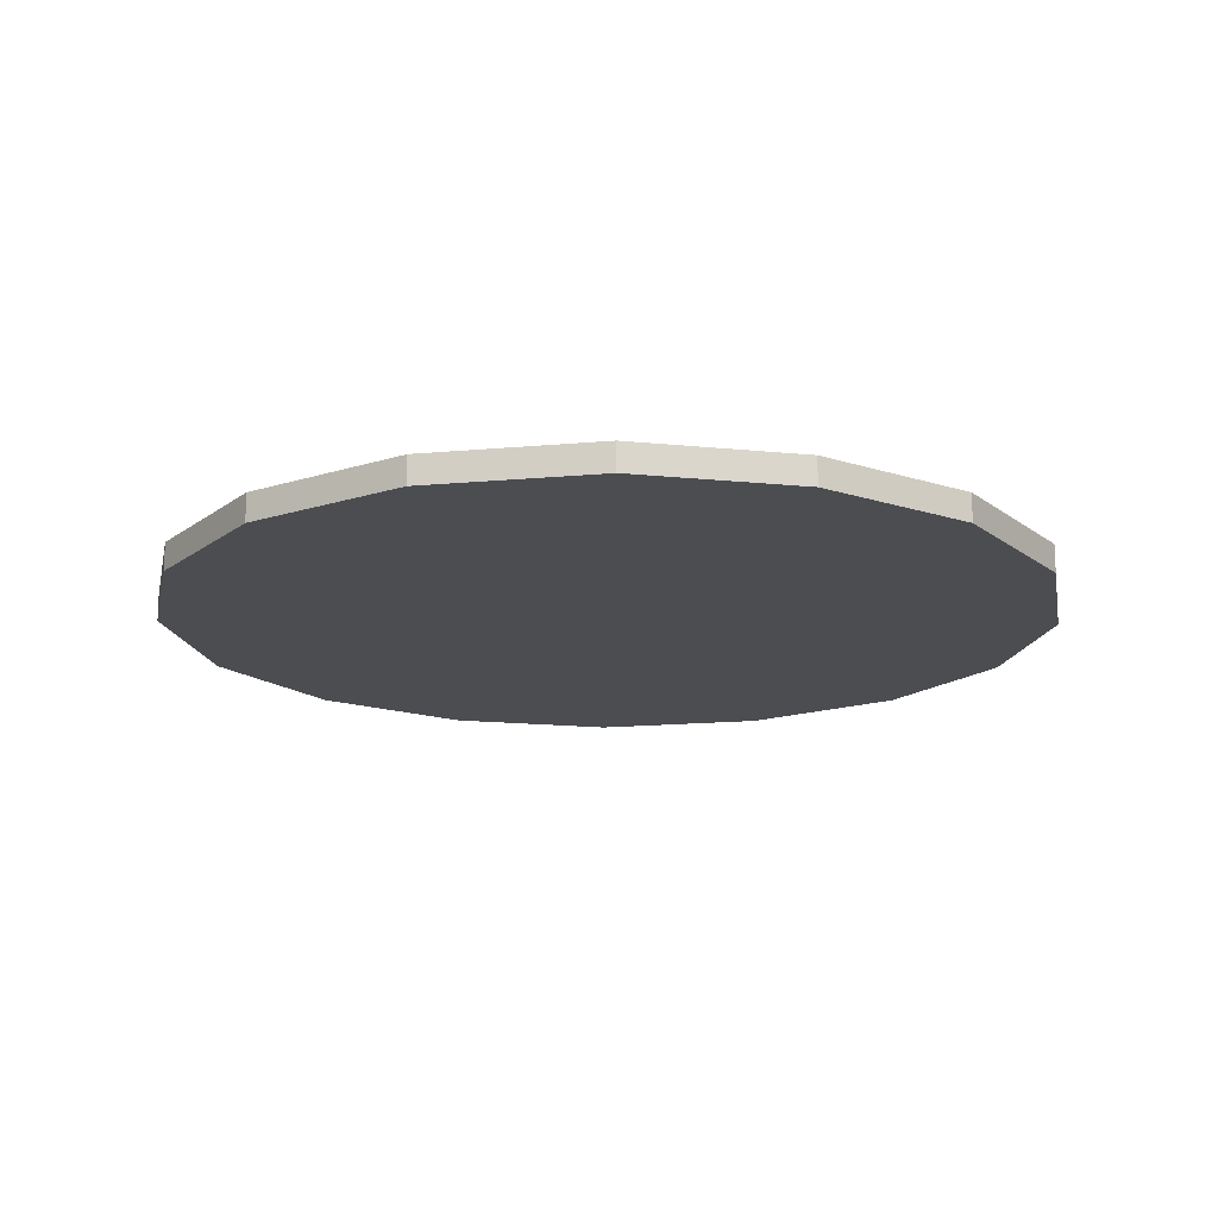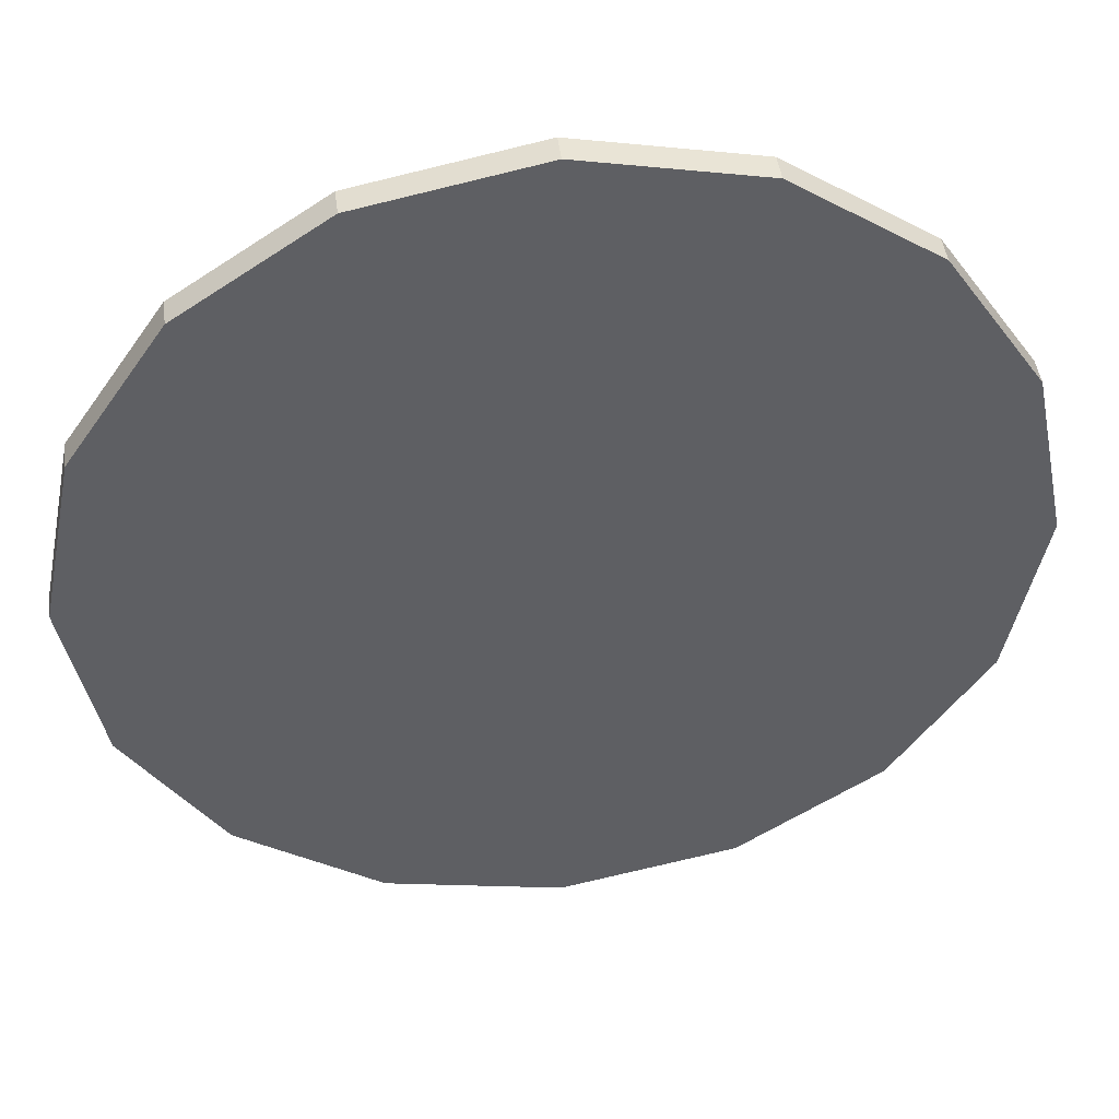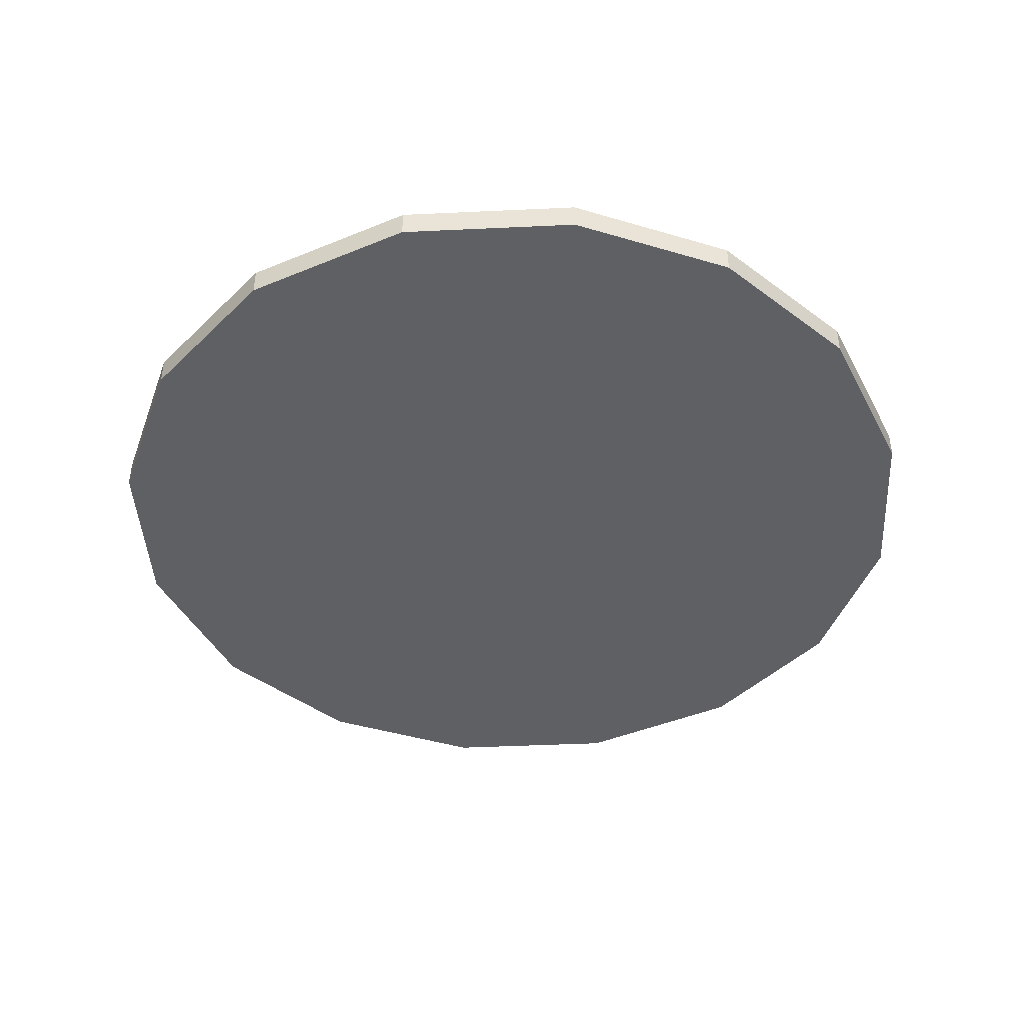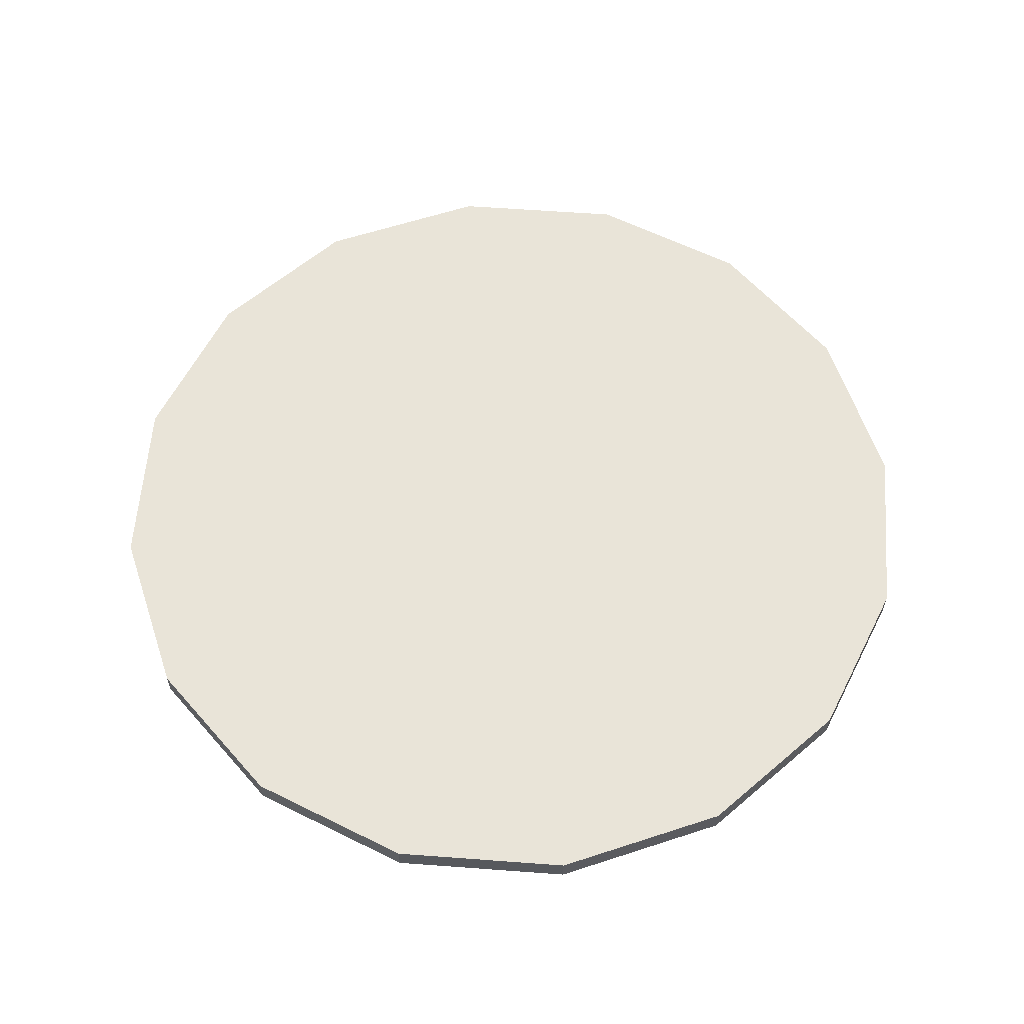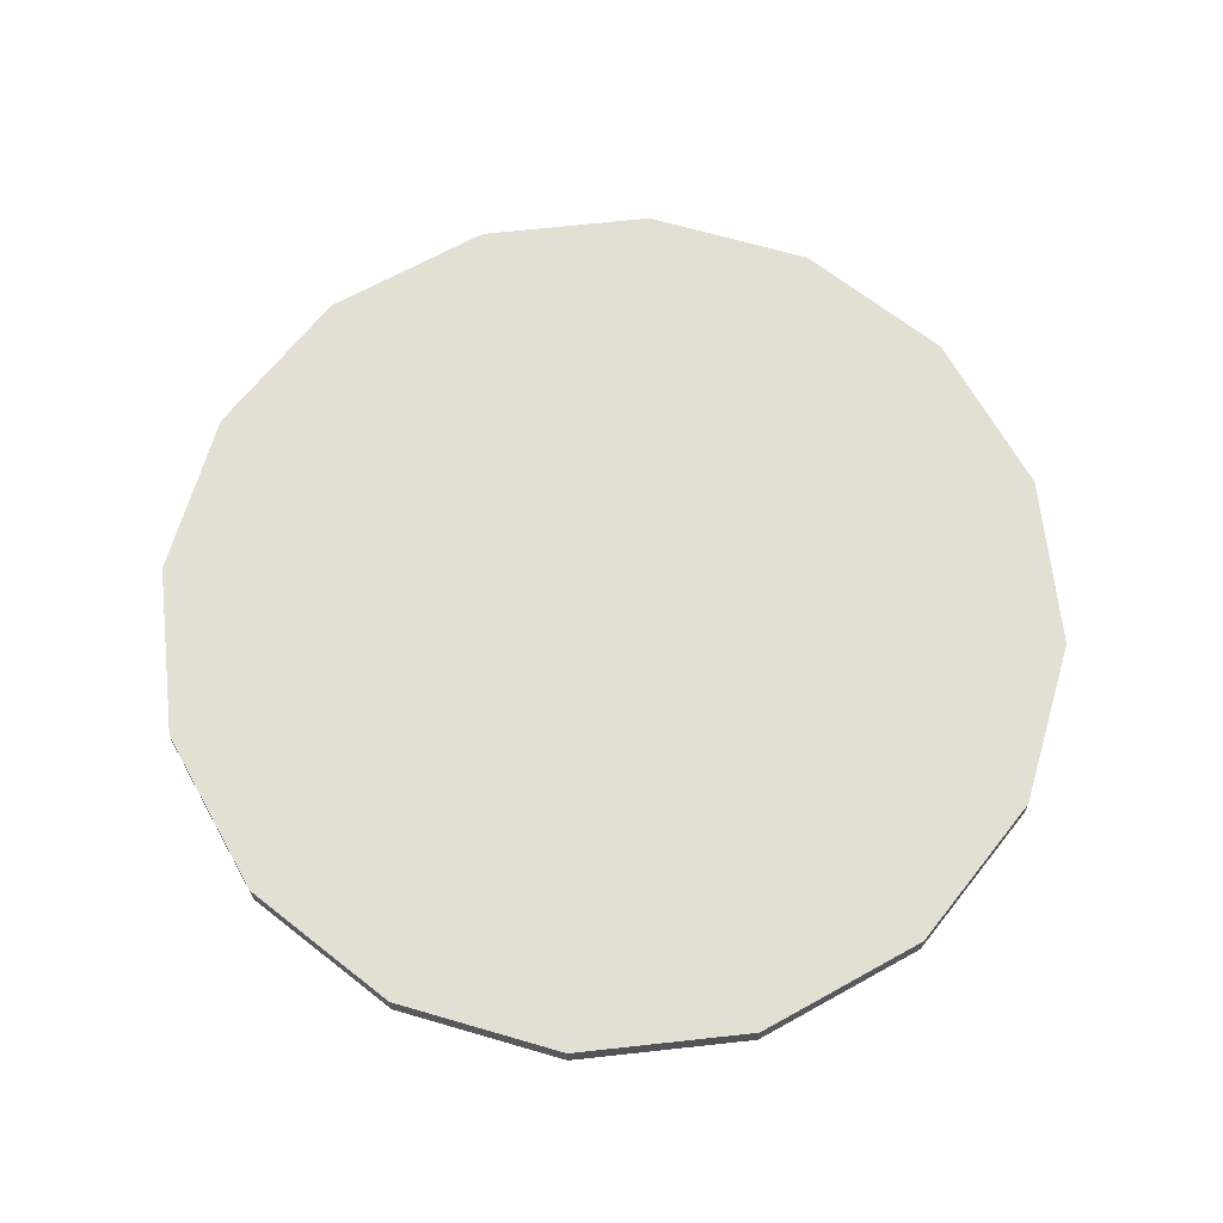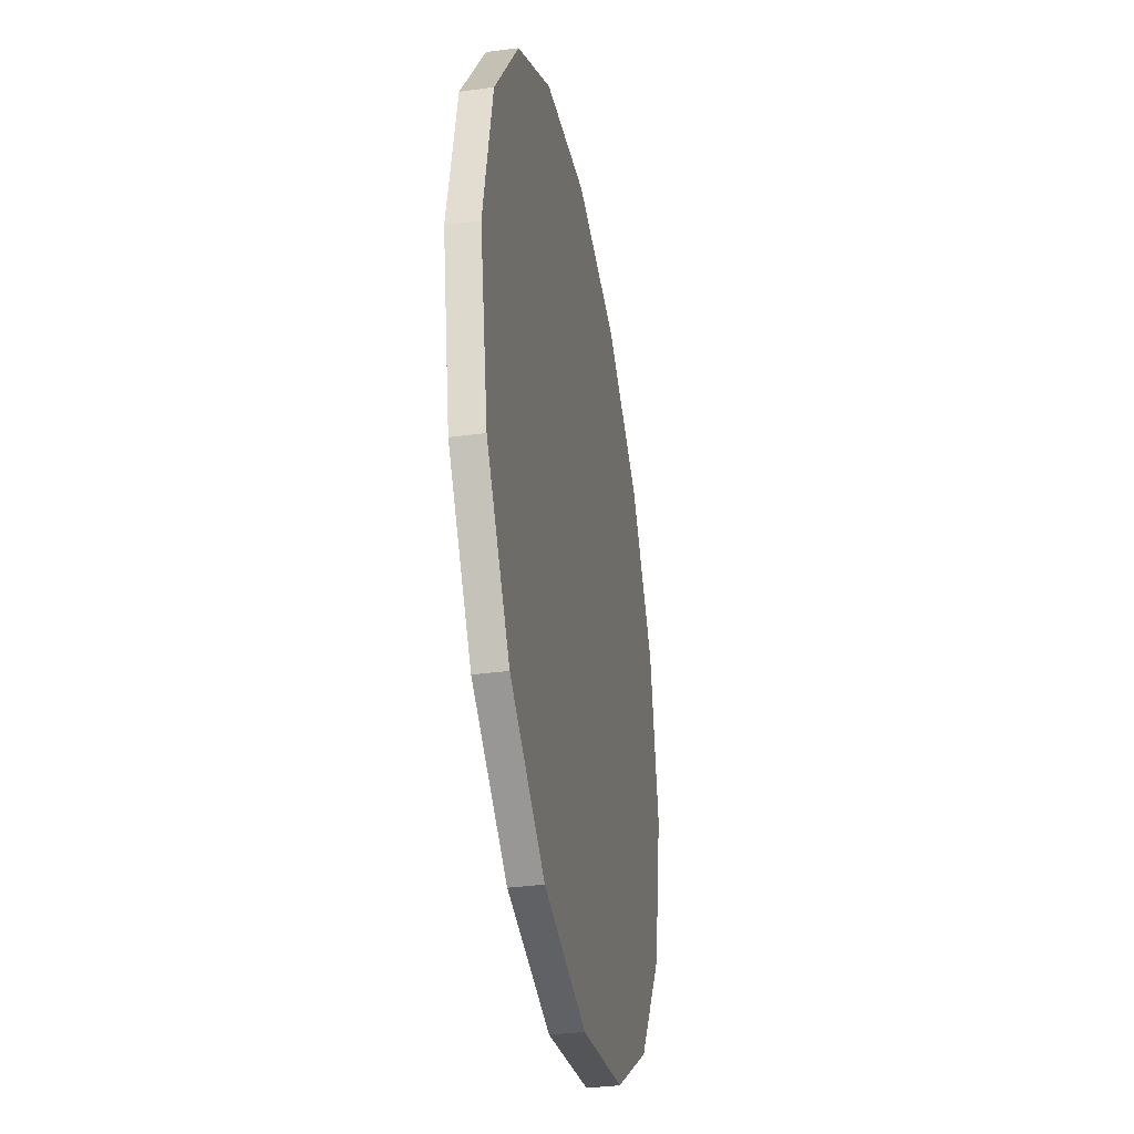
<metadata>
{"format":"obj","ext":"obj","renderer":"f3d","projection":"perspective","resolution":1024,"background":"white","views":[{"elev":-16.2,"azim":22.1,"up":"+Y"},{"elev":44.9,"azim":172.7,"up":"+Z"},{"elev":-43.4,"azim":104.6,"up":"+Y"},{"elev":60.3,"azim":-7.1,"up":"+Y"},{"elev":66.9,"azim":-17.7,"up":"+Y"},{"elev":-35.6,"azim":100.0,"up":"+Z"}]}
</metadata>
<code>
v  1.98 -0.125 -0
v  1.824 -0.125 -0.7703
v  1.4 -0.125 -1.4
v  0.7703 -0.125 -1.824
v  -9e-08 -0.125 -1.98
v  -0.7703 -0.125 -1.824
v  -1.4 -0.125 -1.4
v  -1.824 -0.125 -0.7703
v  -1.98 -0.125 1.7e-07
v  -1.824 -0.125 0.7703
v  -1.4 -0.125 1.4
v  -0.7703 -0.125 1.824
v  2e-08 -0.125 1.98
v  0.7703 -0.125 1.824
v  1.4 -0.125 1.4
v  1.824 -0.125 0.7703
v  1.98 0 -0
v  1.824 0 -0.7703
v  1.4 0 -1.4
v  0.7703 0 -1.824
v  -9e-08 0 -1.98
v  -0.7703 0 -1.824
v  -1.4 0 -1.4
v  -1.824 0 -0.7703
v  -1.98 0 1.7e-07
v  -1.824 0 0.7703
v  -1.4 0 1.4
v  -0.7703 0 1.824
v  2e-08 0 1.98
v  0.7703 0 1.824
v  1.4 0 1.4
v  1.824 0 0.7703
o Circle_4in_COL
g Circle_4in_COL
f 18 17 1
f 1 2 18
f 19 18 2
f 2 3 19
f 20 19 3
f 3 4 20
f 21 20 4
f 4 5 21
f 22 21 5
f 5 6 22
f 23 22 6
f 6 7 23
f 24 23 7
f 7 8 24
f 25 24 8
f 8 9 25
f 26 25 9
f 9 10 26
f 27 26 10
f 10 11 27
f 28 27 11
f 11 12 28
f 29 28 12
f 12 13 29
f 30 29 13
f 13 14 30
f 31 30 14
f 14 15 31
f 32 31 15
f 15 16 32
f 17 32 16
f 16 1 17
f 13 12 11
f 14 13 11
f 15 14 11
f 16 15 11
f 1 16 11
f 2 1 11
f 3 2 11
f 4 3 11
f 5 4 11
f 6 5 11
f 7 6 11
f 7 11 10
f 8 7 10
f 8 10 9
f 24 25 26
f 27 28 29
f 27 29 30
f 27 30 31
f 27 31 32
f 27 32 17
f 27 17 18
f 27 18 19
f 27 19 20
f 27 20 21
f 27 21 22
f 27 22 23
f 26 27 23
f 24 26 23

</code>
